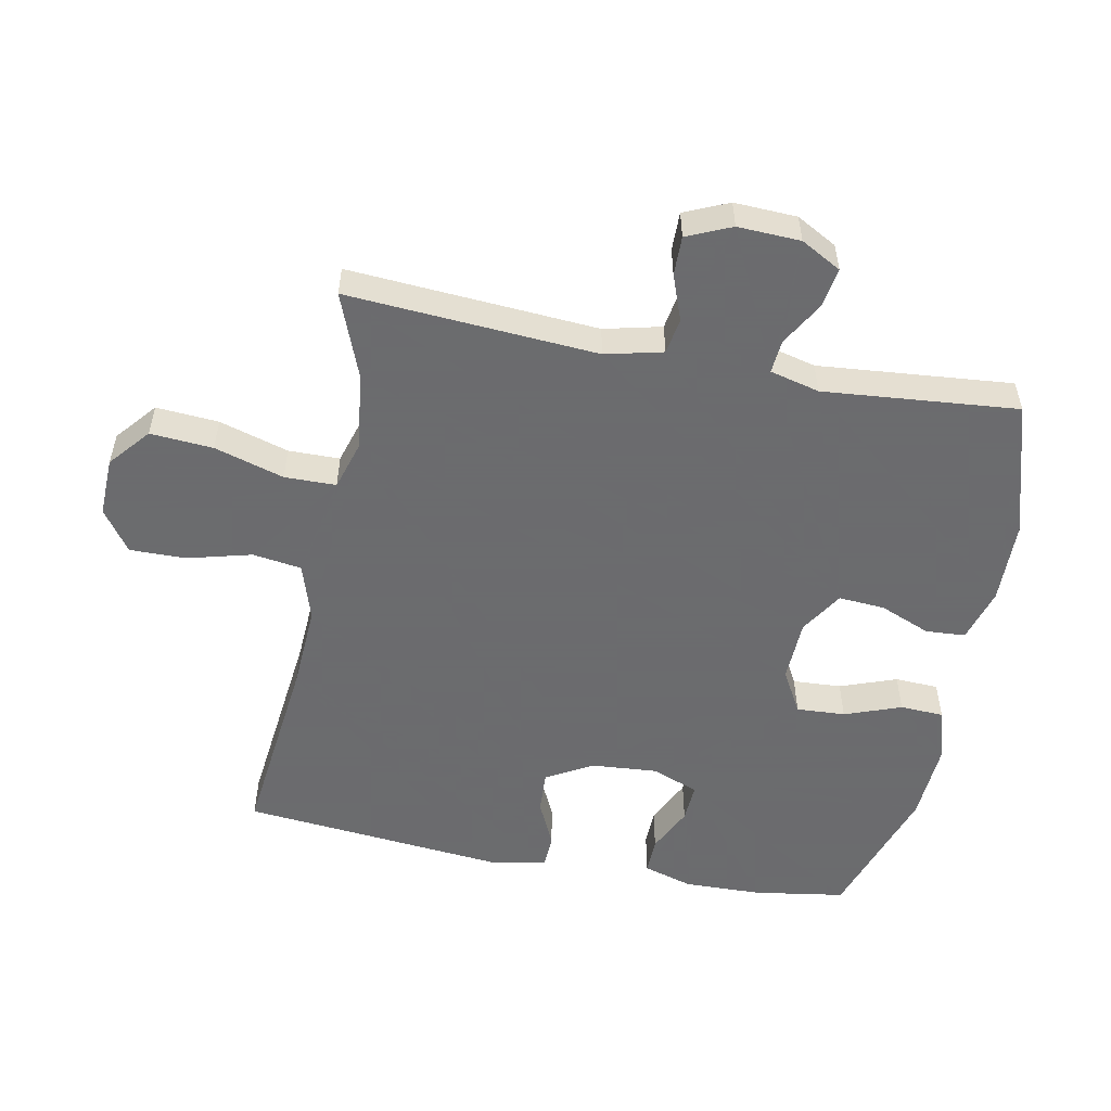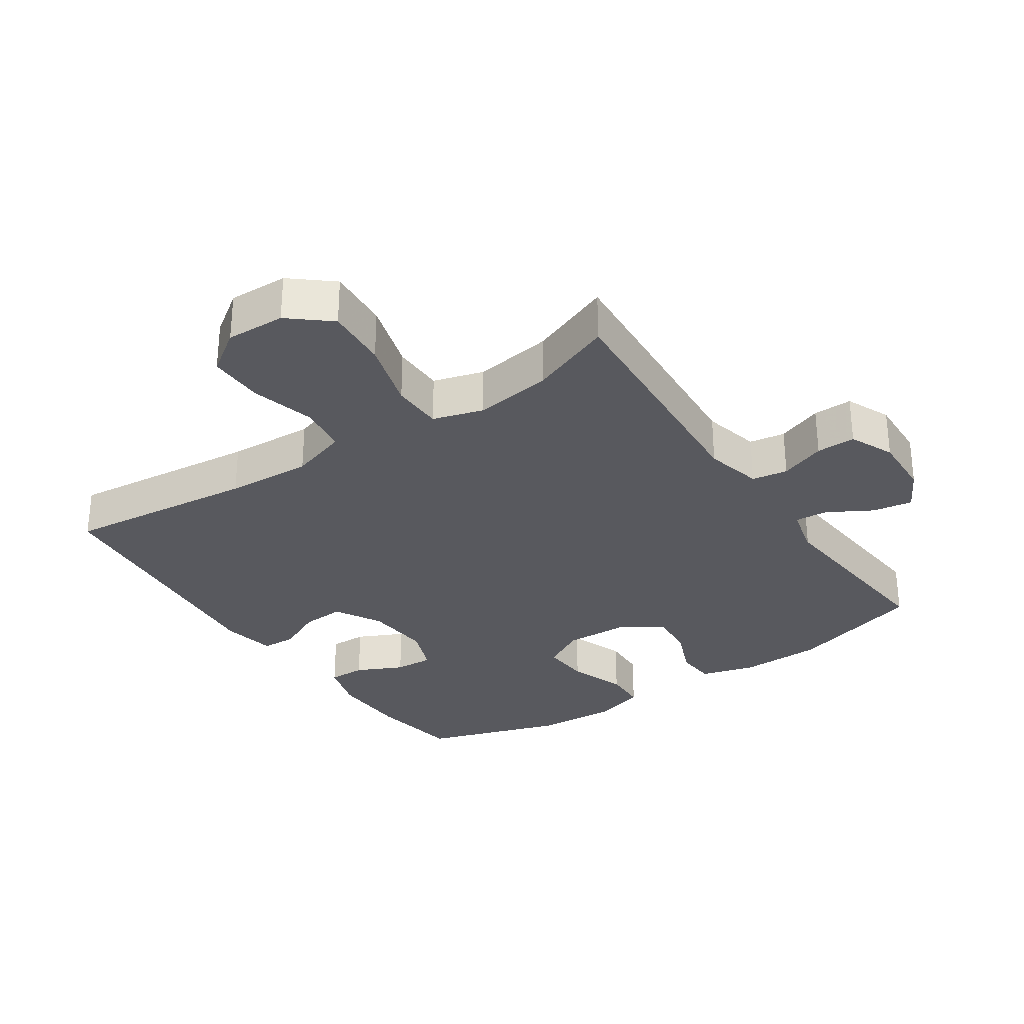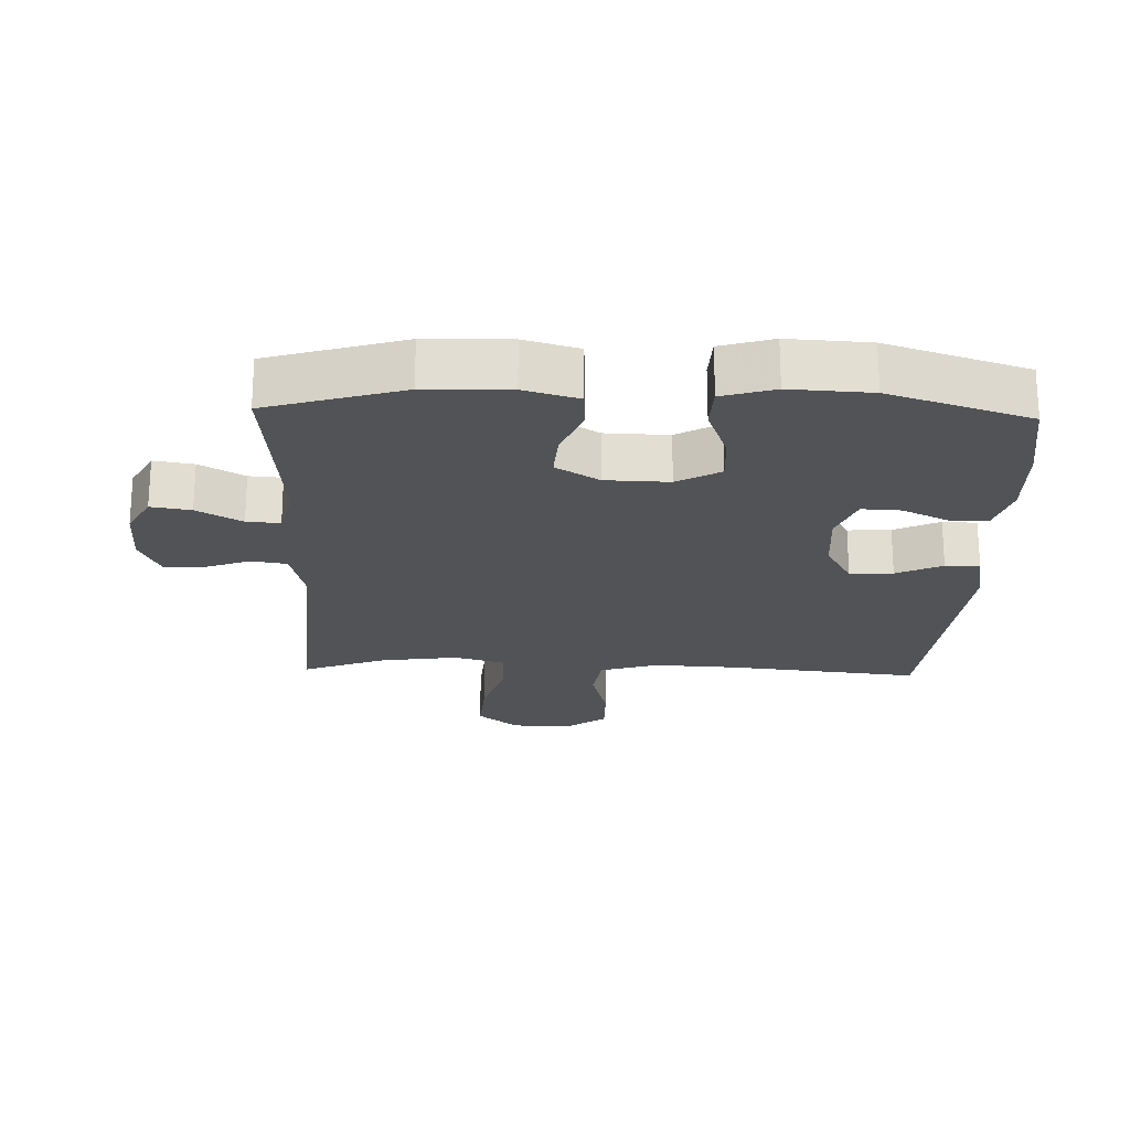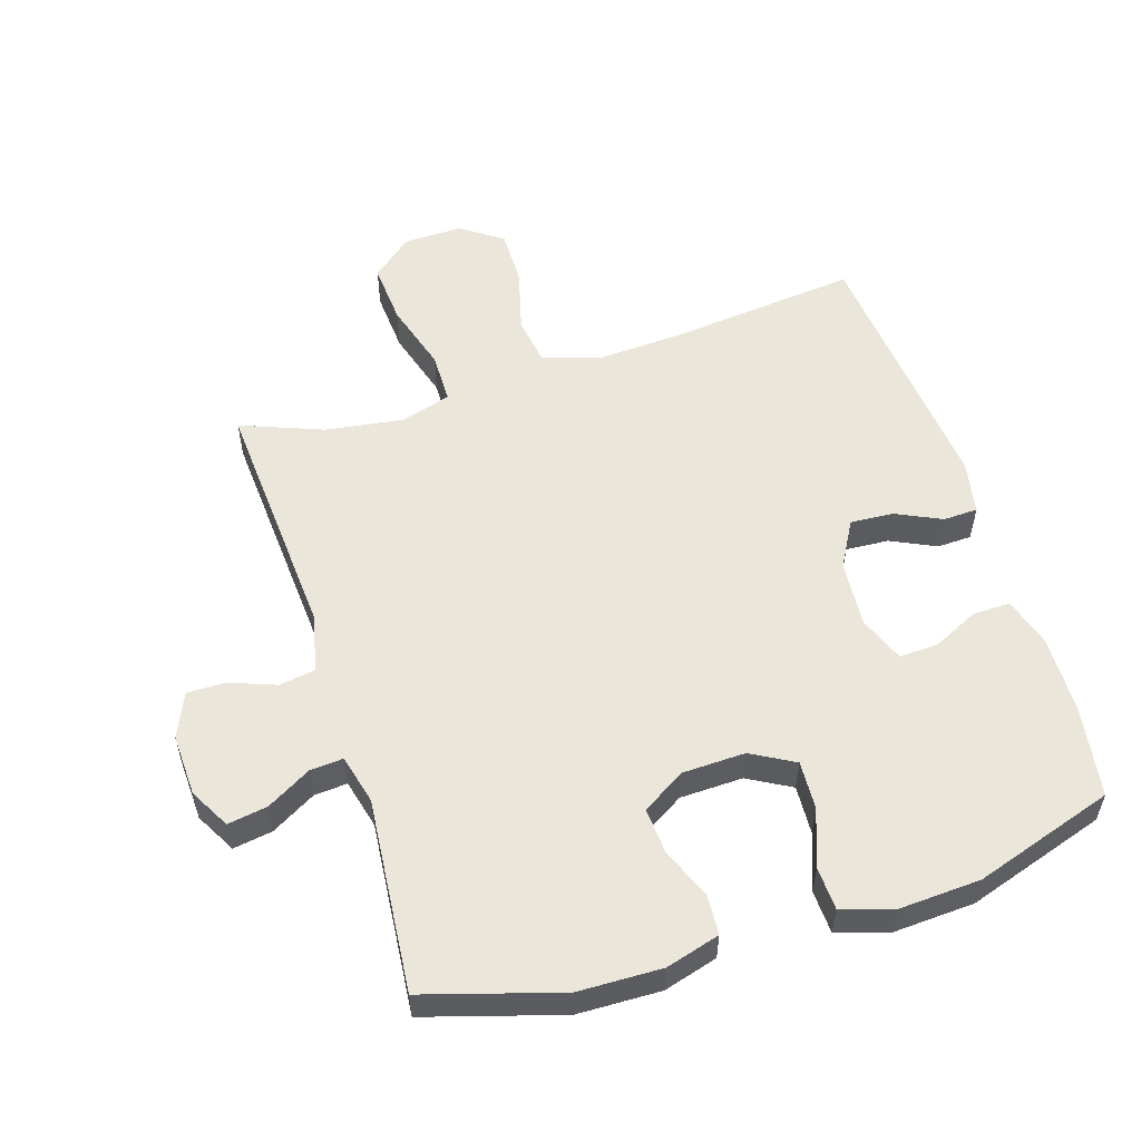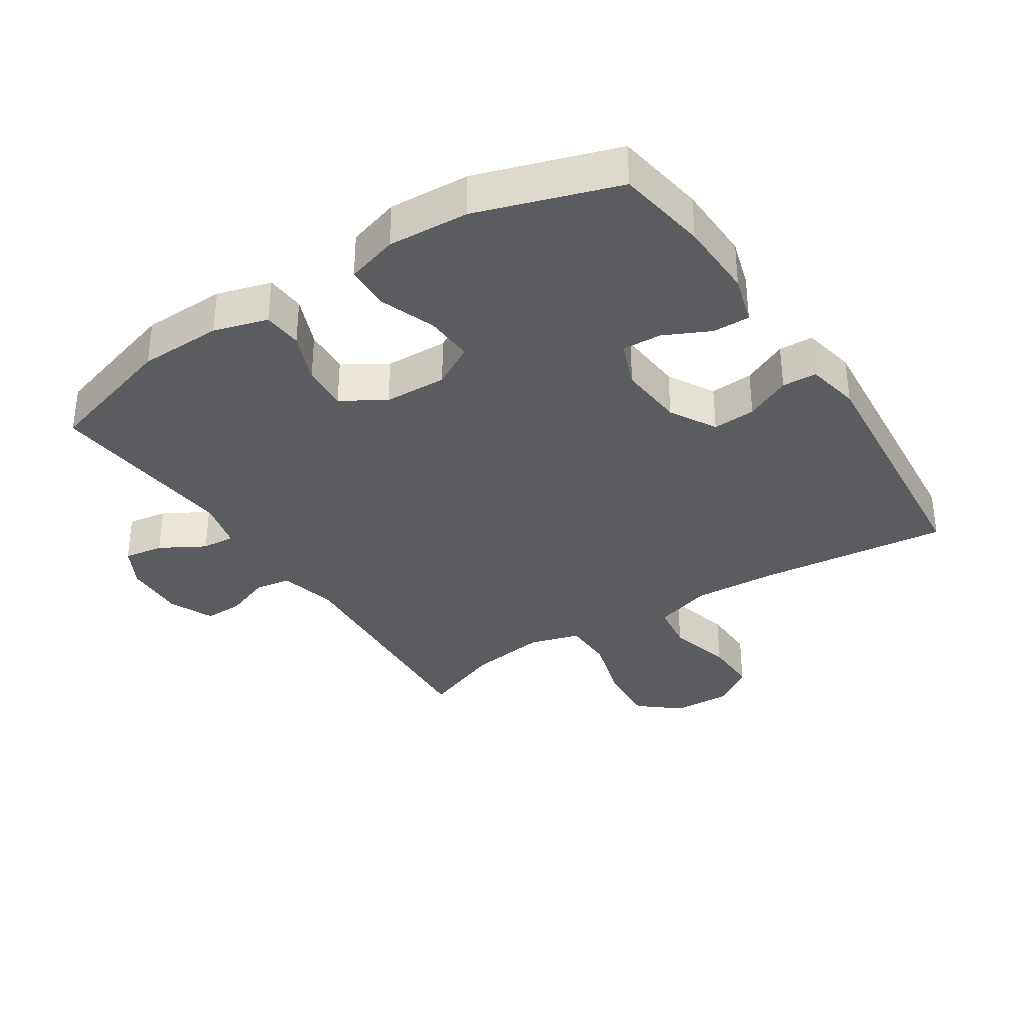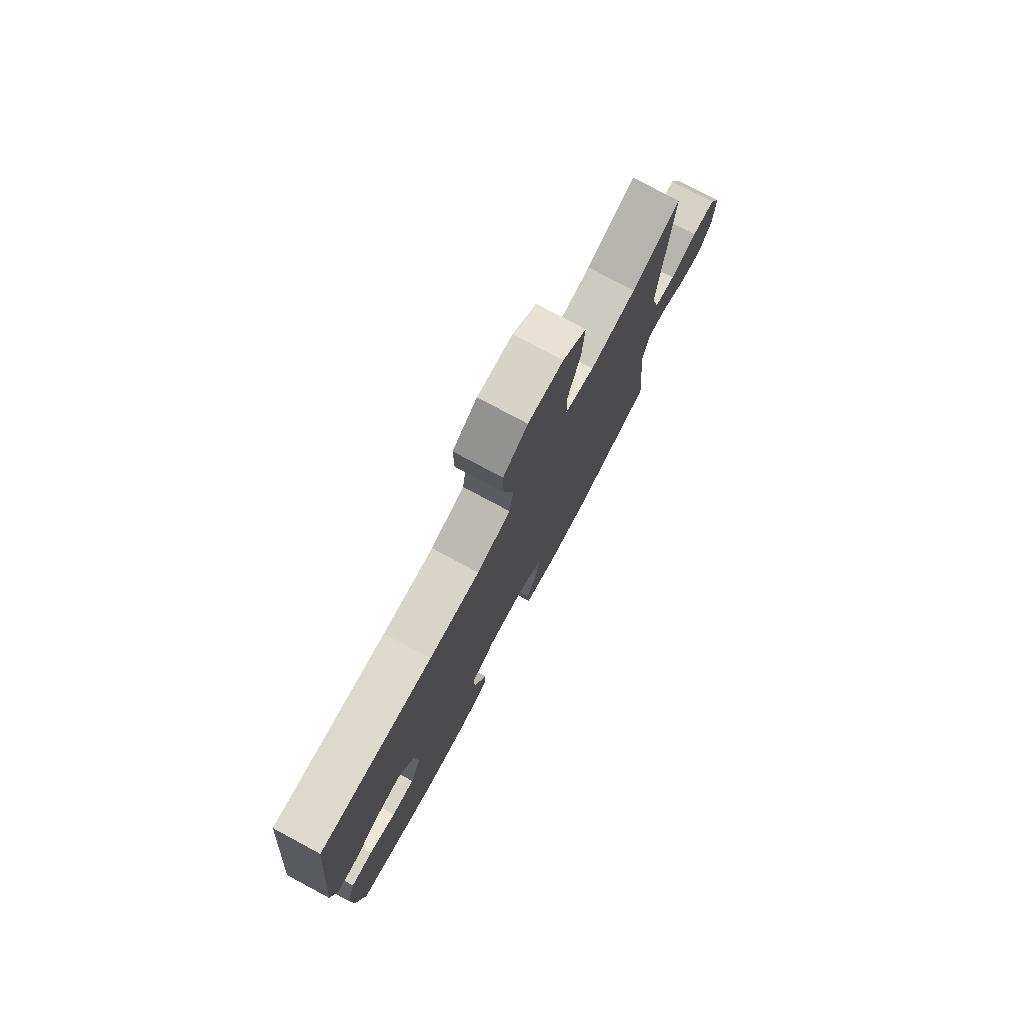
<metadata>
{"format":"obj","ext":"obj","renderer":"f3d","projection":"perspective","resolution":1024,"background":"white","views":[{"elev":-53.5,"azim":78.9,"up":"+Y"},{"elev":-30.4,"azim":34.1,"up":"+Y"},{"elev":-21.7,"azim":178.2,"up":"+Y"},{"elev":55.0,"azim":162.5,"up":"+Y"},{"elev":-34.3,"azim":-146.8,"up":"+Y"},{"elev":77.9,"azim":-61.8,"up":"+Z"}]}
</metadata>
<code>
v 0.5 0.07 0.5
v 0.474 0.07 0.117
v 0.495 0.07 0.029
v 0.55 0.07 0.02
v 0.62 0.07 0.046
v 0.68 0.07 0.047
v 0.71 0.07 -0.021
v 0.706 0.07 -0.117
v 0.672 0.07 -0.179
v 0.611 0.07 -0.169
v 0.543 0.07 -0.13
v 0.492 0.07 -0.126
v 0.473 0.07 -0.202
v 0.5 0.07 -0.5
v 0.293 0.07 -0.562
v 0.165 0.07 -0.565
v 0.082 0.07 -0.541
v 0.078 0.07 -0.48
v 0.11 0.07 -0.402
v 0.115 0.07 -0.331
v 0.049 0.07 -0.29
v -0.048 0.07 -0.287
v -0.114 0.07 -0.324
v -0.11 0.07 -0.399
v -0.078 0.07 -0.486
v -0.081 0.07 -0.553
v -0.161 0.07 -0.577
v -0.285 0.07 -0.57
v -0.5 0.07 -0.5
v -0.522 0.07 -0.36
v -0.525 0.07 -0.24
v -0.502 0.07 -0.164
v -0.445 0.07 -0.165
v -0.374 0.07 -0.199
v -0.314 0.07 -0.202
v -0.286 0.07 -0.13
v -0.294 0.07 -0.028
v -0.334 0.07 0.043
v -0.4 0.07 0.039
v -0.47 0.07 0.006
v -0.523 0.07 0.008
v -0.539 0.07 0.091
v -0.5 0.07 0.5
v -0.207 0.07 0.468
v -0.075 0.07 0.461
v 0.013 0.07 0.489
v 0.024 0.07 0.564
v -0.002 0.07 0.663
v -0.003 0.07 0.749
v 0.061 0.07 0.794
v 0.152 0.07 0.791
v 0.214 0.07 0.739
v 0.207 0.07 0.643
v 0.175 0.07 0.536
v 0.176 0.07 0.457
v 0.253 0.07 0.434
v 0.373 0.07 0.451
v 0.5 0 0.5
v 0.474 0 0.117
v 0.495 0 0.029
v 0.55 0 0.02
v 0.62 0 0.046
v 0.68 0 0.047
v 0.71 0 -0.021
v 0.706 0 -0.117
v 0.672 0 -0.179
v 0.611 0 -0.169
v 0.543 0 -0.13
v 0.492 0 -0.126
v 0.473 0 -0.202
v 0.5 0 -0.5
v 0.293 0 -0.562
v 0.165 0 -0.565
v 0.082 0 -0.541
v 0.078 0 -0.48
v 0.11 0 -0.402
v 0.115 0 -0.331
v 0.049 0 -0.29
v -0.048 0 -0.287
v -0.114 0 -0.324
v -0.11 0 -0.399
v -0.078 0 -0.486
v -0.081 0 -0.553
v -0.161 0 -0.577
v -0.285 0 -0.57
v -0.5 0 -0.5
v -0.522 0 -0.36
v -0.525 0 -0.24
v -0.502 0 -0.164
v -0.445 0 -0.165
v -0.374 0 -0.199
v -0.314 0 -0.202
v -0.286 0 -0.13
v -0.294 0 -0.028
v -0.334 0 0.043
v -0.4 0 0.039
v -0.47 0 0.006
v -0.523 0 0.008
v -0.539 0 0.091
v -0.5 0 0.5
v -0.207 0 0.468
v -0.075 0 0.461
v 0.013 0 0.489
v 0.024 0 0.564
v -0.002 0 0.663
v -0.003 0 0.749
v 0.061 0 0.794
v 0.152 0 0.791
v 0.214 0 0.739
v 0.207 0 0.643
v 0.175 0 0.536
v 0.176 0 0.457
v 0.253 0 0.434
v 0.373 0 0.451
f 51 52 53 54
f 51 54 55
f 50 51 55
f 47 48 49 50
f 46 47 50 55
f 45 46 55 56
f 41 42 43 44
f 39 40 41 44
f 38 39 44 45
f 37 38 45 56
f 31 32 33 34
f 31 34 35
f 30 31 35
f 29 30 35
f 28 29 35
f 27 28 35 36
f 24 25 26 27
f 23 24 27 36
f 16 17 18 19
f 16 19 20
f 13 14 15 16
f 12 13 16 20
f 8 9 10 11
f 8 11 12
f 7 8 12
f 4 5 6 7
f 3 4 7 12
f 2 3 12 20
f 57 1 2 20
f 22 23 36 37
f 21 22 37 56
f 20 21 56 57
f 111 110 109 108
f 112 111 108
f 112 108 107
f 107 106 105 104
f 112 107 104 103
f 113 112 103 102
f 101 100 99 98
f 101 98 97 96
f 102 101 96 95
f 113 102 95 94
f 91 90 89 88
f 92 91 88
f 92 88 87
f 92 87 86
f 92 86 85
f 93 92 85 84
f 84 83 82 81
f 93 84 81 80
f 76 75 74 73
f 77 76 73
f 73 72 71 70
f 77 73 70 69
f 68 67 66 65
f 69 68 65
f 69 65 64
f 64 63 62 61
f 69 64 61 60
f 77 69 60 59
f 77 59 58 114
f 94 93 80 79
f 113 94 79 78
f 114 113 78 77
f 1 58 59 2
f 2 59 60 3
f 3 60 61 4
f 4 61 62 5
f 5 62 63 6
f 6 63 64 7
f 7 64 65 8
f 8 65 66 9
f 9 66 67 10
f 10 67 68 11
f 11 68 69 12
f 12 69 70 13
f 13 70 71 14
f 14 71 72 15
f 15 72 73 16
f 16 73 74 17
f 17 74 75 18
f 18 75 76 19
f 19 76 77 20
f 20 77 78 21
f 21 78 79 22
f 22 79 80 23
f 23 80 81 24
f 24 81 82 25
f 25 82 83 26
f 26 83 84 27
f 27 84 85 28
f 28 85 86 29
f 29 86 87 30
f 30 87 88 31
f 31 88 89 32
f 32 89 90 33
f 33 90 91 34
f 34 91 92 35
f 35 92 93 36
f 36 93 94 37
f 37 94 95 38
f 38 95 96 39
f 39 96 97 40
f 40 97 98 41
f 41 98 99 42
f 42 99 100 43
f 43 100 101 44
f 44 101 102 45
f 45 102 103 46
f 46 103 104 47
f 47 104 105 48
f 48 105 106 49
f 49 106 107 50
f 50 107 108 51
f 51 108 109 52
f 52 109 110 53
f 53 110 111 54
f 54 111 112 55
f 55 112 113 56
f 56 113 114 57
f 57 114 58 1

</code>
